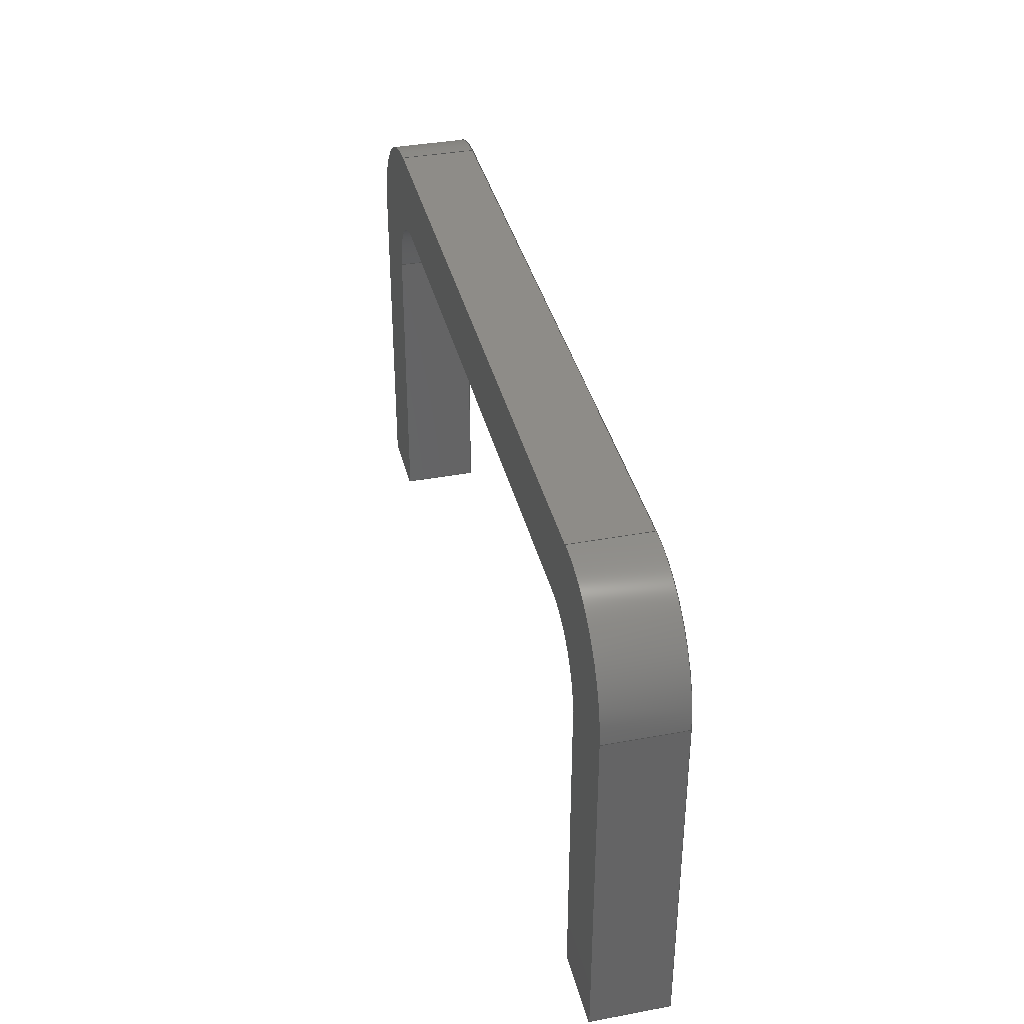
<metadata>
{"format":"step","ext":"step","renderer":"f3d","projection":"perspective","resolution":1024,"background":"white","views":[{"elev":37.4,"azim":76.6,"up":"+Y"}]}
</metadata>
<code>
ISO-10303-21;
DATA;
#1=MECHANICAL_DESIGN_GEOMETRIC_PRESENTATION_REPRESENTATION('',(#4),#446);
#2=SHAPE_REPRESENTATION_RELATIONSHIP('SRR','None',#453,#3);
#3=ADVANCED_BREP_SHAPE_REPRESENTATION('',(#5),#445);
#4=STYLED_ITEM('',(#463),#5);
#5=MANIFOLD_SOLID_BREP('Body1',#258);
#6=PLANE('',#275);
#7=PLANE('',#279);
#8=PLANE('',#280);
#9=PLANE('',#281);
#10=PLANE('',#285);
#11=PLANE('',#289);
#12=PLANE('',#290);
#13=PLANE('',#291);
#14=PLANE('',#292);
#15=PLANE('',#293);
#16=FACE_OUTER_BOUND('',#30,.T.);
#17=FACE_OUTER_BOUND('',#31,.T.);
#18=FACE_OUTER_BOUND('',#32,.T.);
#19=FACE_OUTER_BOUND('',#33,.T.);
#20=FACE_OUTER_BOUND('',#34,.T.);
#21=FACE_OUTER_BOUND('',#35,.T.);
#22=FACE_OUTER_BOUND('',#36,.T.);
#23=FACE_OUTER_BOUND('',#37,.T.);
#24=FACE_OUTER_BOUND('',#38,.T.);
#25=FACE_OUTER_BOUND('',#39,.T.);
#26=FACE_OUTER_BOUND('',#40,.T.);
#27=FACE_OUTER_BOUND('',#41,.T.);
#28=FACE_OUTER_BOUND('',#42,.T.);
#29=FACE_OUTER_BOUND('',#43,.T.);
#30=EDGE_LOOP('',(#168,#169,#170,#171));
#31=EDGE_LOOP('',(#172,#173,#174,#175));
#32=EDGE_LOOP('',(#176,#177,#178,#179));
#33=EDGE_LOOP('',(#180,#181,#182,#183));
#34=EDGE_LOOP('',(#184,#185,#186,#187));
#35=EDGE_LOOP('',(#188,#189,#190,#191));
#36=EDGE_LOOP('',(#192,#193,#194,#195));
#37=EDGE_LOOP('',(#196,#197,#198,#199));
#38=EDGE_LOOP('',(#200,#201,#202,#203));
#39=EDGE_LOOP('',(#204,#205,#206,#207));
#40=EDGE_LOOP('',(#208,#209,#210,#211));
#41=EDGE_LOOP('',(#212,#213,#214,#215));
#42=EDGE_LOOP('',(#216,#217,#218,#219,#220,#221,#222,#223,#224,#225,#226,
#227));
#43=EDGE_LOOP('',(#228,#229,#230,#231,#232,#233,#234,#235,#236,#237,#238,
#239));
#44=LINE('',#374,#72);
#45=LINE('',#377,#73);
#46=LINE('',#380,#74);
#47=LINE('',#382,#75);
#48=LINE('',#383,#76);
#49=LINE('',#389,#77);
#50=LINE('',#392,#78);
#51=LINE('',#394,#79);
#52=LINE('',#395,#80);
#53=LINE('',#398,#81);
#54=LINE('',#400,#82);
#55=LINE('',#401,#83);
#56=LINE('',#404,#84);
#57=LINE('',#406,#85);
#58=LINE('',#407,#86);
#59=LINE('',#413,#87);
#60=LINE('',#416,#88);
#61=LINE('',#418,#89);
#62=LINE('',#419,#90);
#63=LINE('',#425,#91);
#64=LINE('',#428,#92);
#65=LINE('',#430,#93);
#66=LINE('',#431,#94);
#67=LINE('',#434,#95);
#68=LINE('',#436,#96);
#69=LINE('',#437,#97);
#70=LINE('',#439,#98);
#71=LINE('',#440,#99);
#72=VECTOR('',#300,1);
#73=VECTOR('',#303,1);
#74=VECTOR('',#306,1);
#75=VECTOR('',#307,1);
#76=VECTOR('',#308,1);
#77=VECTOR('',#315,1);
#78=VECTOR('',#318,1);
#79=VECTOR('',#319,1);
#80=VECTOR('',#320,1);
#81=VECTOR('',#323,1);
#82=VECTOR('',#324,1);
#83=VECTOR('',#325,1);
#84=VECTOR('',#328,1);
#85=VECTOR('',#329,1);
#86=VECTOR('',#330,1);
#87=VECTOR('',#337,1);
#88=VECTOR('',#340,1);
#89=VECTOR('',#341,1);
#90=VECTOR('',#342,1);
#91=VECTOR('',#349,1);
#92=VECTOR('',#352,1);
#93=VECTOR('',#353,1);
#94=VECTOR('',#354,1);
#95=VECTOR('',#357,1);
#96=VECTOR('',#358,1);
#97=VECTOR('',#359,1);
#98=VECTOR('',#362,1);
#99=VECTOR('',#363,1);
#100=CIRCLE('',#273,1);
#101=CIRCLE('',#274,1);
#102=CIRCLE('',#277,1);
#103=CIRCLE('',#278,1);
#104=CIRCLE('',#283,1.5);
#105=CIRCLE('',#284,1.5);
#106=CIRCLE('',#287,1.5);
#107=CIRCLE('',#288,1.5);
#108=VERTEX_POINT('',#370);
#109=VERTEX_POINT('',#371);
#110=VERTEX_POINT('',#373);
#111=VERTEX_POINT('',#375);
#112=VERTEX_POINT('',#379);
#113=VERTEX_POINT('',#381);
#114=VERTEX_POINT('',#385);
#115=VERTEX_POINT('',#387);
#116=VERTEX_POINT('',#391);
#117=VERTEX_POINT('',#393);
#118=VERTEX_POINT('',#397);
#119=VERTEX_POINT('',#399);
#120=VERTEX_POINT('',#403);
#121=VERTEX_POINT('',#405);
#122=VERTEX_POINT('',#409);
#123=VERTEX_POINT('',#411);
#124=VERTEX_POINT('',#415);
#125=VERTEX_POINT('',#417);
#126=VERTEX_POINT('',#421);
#127=VERTEX_POINT('',#423);
#128=VERTEX_POINT('',#427);
#129=VERTEX_POINT('',#429);
#130=VERTEX_POINT('',#433);
#131=VERTEX_POINT('',#435);
#132=EDGE_CURVE('',#108,#109,#100,.T.);
#133=EDGE_CURVE('',#108,#110,#44,.T.);
#134=EDGE_CURVE('',#111,#110,#101,.T.);
#135=EDGE_CURVE('',#109,#111,#45,.T.);
#136=EDGE_CURVE('',#112,#109,#46,.T.);
#137=EDGE_CURVE('',#113,#111,#47,.T.);
#138=EDGE_CURVE('',#112,#113,#48,.T.);
#139=EDGE_CURVE('',#112,#114,#102,.T.);
#140=EDGE_CURVE('',#115,#113,#103,.T.);
#141=EDGE_CURVE('',#114,#115,#49,.T.);
#142=EDGE_CURVE('',#116,#114,#50,.T.);
#143=EDGE_CURVE('',#117,#115,#51,.T.);
#144=EDGE_CURVE('',#116,#117,#52,.T.);
#145=EDGE_CURVE('',#118,#116,#53,.T.);
#146=EDGE_CURVE('',#119,#117,#54,.T.);
#147=EDGE_CURVE('',#118,#119,#55,.T.);
#148=EDGE_CURVE('',#120,#118,#56,.T.);
#149=EDGE_CURVE('',#121,#119,#57,.T.);
#150=EDGE_CURVE('',#120,#121,#58,.T.);
#151=EDGE_CURVE('',#122,#120,#104,.T.);
#152=EDGE_CURVE('',#123,#121,#105,.T.);
#153=EDGE_CURVE('',#122,#123,#59,.T.);
#154=EDGE_CURVE('',#124,#122,#60,.T.);
#155=EDGE_CURVE('',#125,#123,#61,.T.);
#156=EDGE_CURVE('',#124,#125,#62,.T.);
#157=EDGE_CURVE('',#126,#124,#106,.T.);
#158=EDGE_CURVE('',#127,#125,#107,.T.);
#159=EDGE_CURVE('',#126,#127,#63,.T.);
#160=EDGE_CURVE('',#128,#126,#64,.T.);
#161=EDGE_CURVE('',#129,#127,#65,.T.);
#162=EDGE_CURVE('',#128,#129,#66,.T.);
#163=EDGE_CURVE('',#130,#128,#67,.T.);
#164=EDGE_CURVE('',#131,#129,#68,.T.);
#165=EDGE_CURVE('',#130,#131,#69,.T.);
#166=EDGE_CURVE('',#108,#130,#70,.T.);
#167=EDGE_CURVE('',#110,#131,#71,.T.);
#168=ORIENTED_EDGE('',*,*,#132,.F.);
#169=ORIENTED_EDGE('',*,*,#133,.T.);
#170=ORIENTED_EDGE('',*,*,#134,.F.);
#171=ORIENTED_EDGE('',*,*,#135,.F.);
#172=ORIENTED_EDGE('',*,*,#136,.T.);
#173=ORIENTED_EDGE('',*,*,#135,.T.);
#174=ORIENTED_EDGE('',*,*,#137,.F.);
#175=ORIENTED_EDGE('',*,*,#138,.F.);
#176=ORIENTED_EDGE('',*,*,#139,.F.);
#177=ORIENTED_EDGE('',*,*,#138,.T.);
#178=ORIENTED_EDGE('',*,*,#140,.F.);
#179=ORIENTED_EDGE('',*,*,#141,.F.);
#180=ORIENTED_EDGE('',*,*,#142,.T.);
#181=ORIENTED_EDGE('',*,*,#141,.T.);
#182=ORIENTED_EDGE('',*,*,#143,.F.);
#183=ORIENTED_EDGE('',*,*,#144,.F.);
#184=ORIENTED_EDGE('',*,*,#145,.T.);
#185=ORIENTED_EDGE('',*,*,#144,.T.);
#186=ORIENTED_EDGE('',*,*,#146,.F.);
#187=ORIENTED_EDGE('',*,*,#147,.F.);
#188=ORIENTED_EDGE('',*,*,#148,.T.);
#189=ORIENTED_EDGE('',*,*,#147,.T.);
#190=ORIENTED_EDGE('',*,*,#149,.F.);
#191=ORIENTED_EDGE('',*,*,#150,.F.);
#192=ORIENTED_EDGE('',*,*,#151,.T.);
#193=ORIENTED_EDGE('',*,*,#150,.T.);
#194=ORIENTED_EDGE('',*,*,#152,.F.);
#195=ORIENTED_EDGE('',*,*,#153,.F.);
#196=ORIENTED_EDGE('',*,*,#154,.T.);
#197=ORIENTED_EDGE('',*,*,#153,.T.);
#198=ORIENTED_EDGE('',*,*,#155,.F.);
#199=ORIENTED_EDGE('',*,*,#156,.F.);
#200=ORIENTED_EDGE('',*,*,#157,.T.);
#201=ORIENTED_EDGE('',*,*,#156,.T.);
#202=ORIENTED_EDGE('',*,*,#158,.F.);
#203=ORIENTED_EDGE('',*,*,#159,.F.);
#204=ORIENTED_EDGE('',*,*,#160,.T.);
#205=ORIENTED_EDGE('',*,*,#159,.T.);
#206=ORIENTED_EDGE('',*,*,#161,.F.);
#207=ORIENTED_EDGE('',*,*,#162,.F.);
#208=ORIENTED_EDGE('',*,*,#163,.T.);
#209=ORIENTED_EDGE('',*,*,#162,.T.);
#210=ORIENTED_EDGE('',*,*,#164,.F.);
#211=ORIENTED_EDGE('',*,*,#165,.F.);
#212=ORIENTED_EDGE('',*,*,#166,.T.);
#213=ORIENTED_EDGE('',*,*,#165,.T.);
#214=ORIENTED_EDGE('',*,*,#167,.F.);
#215=ORIENTED_EDGE('',*,*,#133,.F.);
#216=ORIENTED_EDGE('',*,*,#167,.T.);
#217=ORIENTED_EDGE('',*,*,#164,.T.);
#218=ORIENTED_EDGE('',*,*,#161,.T.);
#219=ORIENTED_EDGE('',*,*,#158,.T.);
#220=ORIENTED_EDGE('',*,*,#155,.T.);
#221=ORIENTED_EDGE('',*,*,#152,.T.);
#222=ORIENTED_EDGE('',*,*,#149,.T.);
#223=ORIENTED_EDGE('',*,*,#146,.T.);
#224=ORIENTED_EDGE('',*,*,#143,.T.);
#225=ORIENTED_EDGE('',*,*,#140,.T.);
#226=ORIENTED_EDGE('',*,*,#137,.T.);
#227=ORIENTED_EDGE('',*,*,#134,.T.);
#228=ORIENTED_EDGE('',*,*,#166,.F.);
#229=ORIENTED_EDGE('',*,*,#132,.T.);
#230=ORIENTED_EDGE('',*,*,#136,.F.);
#231=ORIENTED_EDGE('',*,*,#139,.T.);
#232=ORIENTED_EDGE('',*,*,#142,.F.);
#233=ORIENTED_EDGE('',*,*,#145,.F.);
#234=ORIENTED_EDGE('',*,*,#148,.F.);
#235=ORIENTED_EDGE('',*,*,#151,.F.);
#236=ORIENTED_EDGE('',*,*,#154,.F.);
#237=ORIENTED_EDGE('',*,*,#157,.F.);
#238=ORIENTED_EDGE('',*,*,#160,.F.);
#239=ORIENTED_EDGE('',*,*,#163,.F.);
#240=CYLINDRICAL_SURFACE('',#272,1);
#241=CYLINDRICAL_SURFACE('',#276,1);
#242=CYLINDRICAL_SURFACE('',#282,1.5);
#243=CYLINDRICAL_SURFACE('',#286,1.5);
#244=ADVANCED_FACE('',(#16),#240,.F.);
#245=ADVANCED_FACE('',(#17),#6,.T.);
#246=ADVANCED_FACE('',(#18),#241,.F.);
#247=ADVANCED_FACE('',(#19),#7,.T.);
#248=ADVANCED_FACE('',(#20),#8,.T.);
#249=ADVANCED_FACE('',(#21),#9,.T.);
#250=ADVANCED_FACE('',(#22),#242,.T.);
#251=ADVANCED_FACE('',(#23),#10,.T.);
#252=ADVANCED_FACE('',(#24),#243,.T.);
#253=ADVANCED_FACE('',(#25),#11,.T.);
#254=ADVANCED_FACE('',(#26),#12,.T.);
#255=ADVANCED_FACE('',(#27),#13,.T.);
#256=ADVANCED_FACE('',(#28),#14,.T.);
#257=ADVANCED_FACE('',(#29),#15,.F.);
#258=CLOSED_SHELL('',(#244,#245,#246,#247,#248,#249,#250,#251,#252,#253,
#254,#255,#256,#257));
#259=DERIVED_UNIT_ELEMENT(#261,1);
#260=DERIVED_UNIT_ELEMENT(#448,3);
#261=(
MASS_UNIT()
NAMED_UNIT(*)
SI_UNIT(.KILO.,.GRAM.)
);
#262=DERIVED_UNIT((#259,#260));
#263=MEASURE_REPRESENTATION_ITEM('density measure',
POSITIVE_RATIO_MEASURE(7850),#262);
#264=PROPERTY_DEFINITION_REPRESENTATION(#269,#266);
#265=PROPERTY_DEFINITION_REPRESENTATION(#270,#267);
#266=REPRESENTATION('material name',(#268),#445);
#267=REPRESENTATION('density',(#263),#445);
#268=DESCRIPTIVE_REPRESENTATION_ITEM('Steel','Steel');
#269=PROPERTY_DEFINITION('material property','material name',#455);
#270=PROPERTY_DEFINITION('material property','density of part',#455);
#271=AXIS2_PLACEMENT_3D('placement',#368,#294,#295);
#272=AXIS2_PLACEMENT_3D('',#369,#296,#297);
#273=AXIS2_PLACEMENT_3D('',#372,#298,#299);
#274=AXIS2_PLACEMENT_3D('',#376,#301,#302);
#275=AXIS2_PLACEMENT_3D('',#378,#304,#305);
#276=AXIS2_PLACEMENT_3D('',#384,#309,#310);
#277=AXIS2_PLACEMENT_3D('',#386,#311,#312);
#278=AXIS2_PLACEMENT_3D('',#388,#313,#314);
#279=AXIS2_PLACEMENT_3D('',#390,#316,#317);
#280=AXIS2_PLACEMENT_3D('',#396,#321,#322);
#281=AXIS2_PLACEMENT_3D('',#402,#326,#327);
#282=AXIS2_PLACEMENT_3D('',#408,#331,#332);
#283=AXIS2_PLACEMENT_3D('',#410,#333,#334);
#284=AXIS2_PLACEMENT_3D('',#412,#335,#336);
#285=AXIS2_PLACEMENT_3D('',#414,#338,#339);
#286=AXIS2_PLACEMENT_3D('',#420,#343,#344);
#287=AXIS2_PLACEMENT_3D('',#422,#345,#346);
#288=AXIS2_PLACEMENT_3D('',#424,#347,#348);
#289=AXIS2_PLACEMENT_3D('',#426,#350,#351);
#290=AXIS2_PLACEMENT_3D('',#432,#355,#356);
#291=AXIS2_PLACEMENT_3D('',#438,#360,#361);
#292=AXIS2_PLACEMENT_3D('',#441,#364,#365);
#293=AXIS2_PLACEMENT_3D('',#442,#366,#367);
#294=DIRECTION('axis',(0,0,1));
#295=DIRECTION('refdir',(1,0,0));
#296=DIRECTION('center_axis',(0,0,1));
#297=DIRECTION('ref_axis',(1,-1.776e-15,0));
#298=DIRECTION('center_axis',(0,0,1));
#299=DIRECTION('ref_axis',(1,-1.776e-15,0));
#300=DIRECTION('',(0,0,1));
#301=DIRECTION('center_axis',(0,0,-1));
#302=DIRECTION('ref_axis',(1,-1.776e-15,0));
#303=DIRECTION('',(0,0,1));
#304=DIRECTION('center_axis',(0,-1,0));
#305=DIRECTION('ref_axis',(1,0,0));
#306=DIRECTION('',(1,0,0));
#307=DIRECTION('',(1,0,0));
#308=DIRECTION('',(0,0,1));
#309=DIRECTION('center_axis',(0,0,1));
#310=DIRECTION('ref_axis',(8.882e-16,1,0));
#311=DIRECTION('center_axis',(0,0,1));
#312=DIRECTION('ref_axis',(8.882e-16,1,0));
#313=DIRECTION('center_axis',(0,0,-1));
#314=DIRECTION('ref_axis',(8.882e-16,1,0));
#315=DIRECTION('',(0,0,1));
#316=DIRECTION('center_axis',(1,2.776e-17,0));
#317=DIRECTION('ref_axis',(-2.776e-17,1,0));
#318=DIRECTION('',(-2.776e-17,1,0));
#319=DIRECTION('',(-2.776e-17,1,0));
#320=DIRECTION('',(0,0,1));
#321=DIRECTION('center_axis',(0,-1,0));
#322=DIRECTION('ref_axis',(1,0,0));
#323=DIRECTION('',(1,0,0));
#324=DIRECTION('',(1,0,0));
#325=DIRECTION('',(0,0,1));
#326=DIRECTION('center_axis',(-1,1.974e-16,0));
#327=DIRECTION('ref_axis',(-1.974e-16,-1,0));
#328=DIRECTION('',(-1.974e-16,-1,0));
#329=DIRECTION('',(-1.974e-16,-1,0));
#330=DIRECTION('',(0,0,1));
#331=DIRECTION('center_axis',(0,0,1));
#332=DIRECTION('ref_axis',(-4.441e-16,1,0));
#333=DIRECTION('center_axis',(0,0,1));
#334=DIRECTION('ref_axis',(-4.441e-16,1,0));
#335=DIRECTION('center_axis',(0,0,1));
#336=DIRECTION('ref_axis',(-4.441e-16,1,0));
#337=DIRECTION('',(0,0,1));
#338=DIRECTION('center_axis',(9.869e-17,1,0));
#339=DIRECTION('ref_axis',(-1,9.869e-17,0));
#340=DIRECTION('',(-1,9.869e-17,0));
#341=DIRECTION('',(-1,9.869e-17,0));
#342=DIRECTION('',(0,0,1));
#343=DIRECTION('center_axis',(0,0,1));
#344=DIRECTION('ref_axis',(1,5.921e-16,0));
#345=DIRECTION('center_axis',(0,0,1));
#346=DIRECTION('ref_axis',(1,5.921e-16,0));
#347=DIRECTION('center_axis',(0,0,1));
#348=DIRECTION('ref_axis',(1,5.921e-16,0));
#349=DIRECTION('',(0,0,1));
#350=DIRECTION('center_axis',(1,0,0));
#351=DIRECTION('ref_axis',(0,1,0));
#352=DIRECTION('',(0,1,0));
#353=DIRECTION('',(0,1,0));
#354=DIRECTION('',(0,0,1));
#355=DIRECTION('center_axis',(0,-1,0));
#356=DIRECTION('ref_axis',(1,0,0));
#357=DIRECTION('',(1,0,0));
#358=DIRECTION('',(1,0,0));
#359=DIRECTION('',(0,0,1));
#360=DIRECTION('center_axis',(-1,-4.441e-16,0));
#361=DIRECTION('ref_axis',(4.441e-16,-1,0));
#362=DIRECTION('',(4.441e-16,-1,0));
#363=DIRECTION('',(4.441e-16,-1,0));
#364=DIRECTION('center_axis',(0,0,1));
#365=DIRECTION('ref_axis',(1,0,0));
#366=DIRECTION('center_axis',(0,0,1));
#367=DIRECTION('ref_axis',(1,0,0));
#368=CARTESIAN_POINT('',(0,0,0));
#369=CARTESIAN_POINT('Origin',(10,4,0));
#370=CARTESIAN_POINT('',(11,4,0));
#371=CARTESIAN_POINT('',(10,5,0));
#372=CARTESIAN_POINT('Origin',(10,4,0));
#373=CARTESIAN_POINT('',(11,4,1));
#374=CARTESIAN_POINT('',(11,4,0));
#375=CARTESIAN_POINT('',(10,5,1));
#376=CARTESIAN_POINT('Origin',(10,4,1));
#377=CARTESIAN_POINT('',(10,5,0));
#378=CARTESIAN_POINT('Origin',(2,5,0));
#379=CARTESIAN_POINT('',(2,5,0));
#380=CARTESIAN_POINT('',(2,5,0));
#381=CARTESIAN_POINT('',(2,5,1));
#382=CARTESIAN_POINT('',(2,5,1));
#383=CARTESIAN_POINT('',(2,5,0));
#384=CARTESIAN_POINT('Origin',(2,4,0));
#385=CARTESIAN_POINT('',(1,4,0));
#386=CARTESIAN_POINT('Origin',(2,4,0));
#387=CARTESIAN_POINT('',(1,4,1));
#388=CARTESIAN_POINT('Origin',(2,4,1));
#389=CARTESIAN_POINT('',(1,4,0));
#390=CARTESIAN_POINT('Origin',(1,0,0));
#391=CARTESIAN_POINT('',(1,0,0));
#392=CARTESIAN_POINT('',(1,0,0));
#393=CARTESIAN_POINT('',(1,0,1));
#394=CARTESIAN_POINT('',(1,0,1));
#395=CARTESIAN_POINT('',(1,0,0));
#396=CARTESIAN_POINT('Origin',(0,0,0));
#397=CARTESIAN_POINT('',(0,0,0));
#398=CARTESIAN_POINT('',(0,0,0));
#399=CARTESIAN_POINT('',(0,0,1));
#400=CARTESIAN_POINT('',(0,0,1));
#401=CARTESIAN_POINT('',(0,0,0));
#402=CARTESIAN_POINT('Origin',(8.882e-16,4.5,0));
#403=CARTESIAN_POINT('',(6.661e-16,4.5,0));
#404=CARTESIAN_POINT('',(8.882e-16,4.5,0));
#405=CARTESIAN_POINT('',(0,4.5,1));
#406=CARTESIAN_POINT('',(8.882e-16,4.5,1));
#407=CARTESIAN_POINT('',(6.661e-16,4.5,0));
#408=CARTESIAN_POINT('Origin',(1.5,4.5,0));
#409=CARTESIAN_POINT('',(1.5,6,0));
#410=CARTESIAN_POINT('Origin',(1.5,4.5,0));
#411=CARTESIAN_POINT('',(1.5,6,1));
#412=CARTESIAN_POINT('Origin',(1.5,4.5,1));
#413=CARTESIAN_POINT('',(1.5,6,0));
#414=CARTESIAN_POINT('Origin',(10.5,6,0));
#415=CARTESIAN_POINT('',(10.5,6,0));
#416=CARTESIAN_POINT('',(10.5,6,0));
#417=CARTESIAN_POINT('',(10.5,6,1));
#418=CARTESIAN_POINT('',(10.5,6,1));
#419=CARTESIAN_POINT('',(10.5,6,0));
#420=CARTESIAN_POINT('Origin',(10.5,4.5,0));
#421=CARTESIAN_POINT('',(12,4.5,0));
#422=CARTESIAN_POINT('Origin',(10.5,4.5,0));
#423=CARTESIAN_POINT('',(12,4.5,1));
#424=CARTESIAN_POINT('Origin',(10.5,4.5,1));
#425=CARTESIAN_POINT('',(12,4.5,0));
#426=CARTESIAN_POINT('Origin',(12,0,0));
#427=CARTESIAN_POINT('',(12,0,0));
#428=CARTESIAN_POINT('',(12,0,0));
#429=CARTESIAN_POINT('',(12,0,1));
#430=CARTESIAN_POINT('',(12,0,1));
#431=CARTESIAN_POINT('',(12,0,0));
#432=CARTESIAN_POINT('Origin',(11,0,0));
#433=CARTESIAN_POINT('',(11,0,0));
#434=CARTESIAN_POINT('',(11,0,0));
#435=CARTESIAN_POINT('',(11,0,1));
#436=CARTESIAN_POINT('',(11,0,1));
#437=CARTESIAN_POINT('',(11,0,0));
#438=CARTESIAN_POINT('Origin',(11,4,0));
#439=CARTESIAN_POINT('',(11,4,0));
#440=CARTESIAN_POINT('',(11,4,1));
#441=CARTESIAN_POINT('Origin',(6,3,1));
#442=CARTESIAN_POINT('Origin',(6,3,0));
#443=UNCERTAINTY_MEASURE_WITH_UNIT(LENGTH_MEASURE(0.001),#447,
'DISTANCE_ACCURACY_VALUE',
'Maximum model space distance between geometric entities at asserted c
onnectivities');
#444=UNCERTAINTY_MEASURE_WITH_UNIT(LENGTH_MEASURE(0.001),#447,
'DISTANCE_ACCURACY_VALUE',
'Maximum model space distance between geometric entities at asserted c
onnectivities');
#445=(
GEOMETRIC_REPRESENTATION_CONTEXT(3)
GLOBAL_UNCERTAINTY_ASSIGNED_CONTEXT((#443))
GLOBAL_UNIT_ASSIGNED_CONTEXT((#447,#449,#450))
REPRESENTATION_CONTEXT('','3D')
);
#446=(
GEOMETRIC_REPRESENTATION_CONTEXT(3)
GLOBAL_UNCERTAINTY_ASSIGNED_CONTEXT((#444))
GLOBAL_UNIT_ASSIGNED_CONTEXT((#447,#449,#450))
REPRESENTATION_CONTEXT('','3D')
);
#447=(
LENGTH_UNIT()
NAMED_UNIT(*)
SI_UNIT(.CENTI.,.METRE.)
);
#448=(
LENGTH_UNIT()
NAMED_UNIT(*)
SI_UNIT($,.METRE.)
);
#449=(
NAMED_UNIT(*)
PLANE_ANGLE_UNIT()
SI_UNIT($,.RADIAN.)
);
#450=(
NAMED_UNIT(*)
SI_UNIT($,.STERADIAN.)
SOLID_ANGLE_UNIT()
);
#451=SHAPE_DEFINITION_REPRESENTATION(#452,#453);
#452=PRODUCT_DEFINITION_SHAPE('',$,#455);
#453=SHAPE_REPRESENTATION('',(#271),#445);
#454=PRODUCT_DEFINITION_CONTEXT('part definition',#459,'design');
#455=PRODUCT_DEFINITION('10 : Handle','10 : Handle',#456,#454);
#456=PRODUCT_DEFINITION_FORMATION('',$,#461);
#457=PRODUCT_RELATED_PRODUCT_CATEGORY('10 : Handle','10 : Handle',(#461));
#458=APPLICATION_PROTOCOL_DEFINITION('international standard',
'automotive_design',2009,#459);
#459=APPLICATION_CONTEXT(
'Core Data for Automotive Mechanical Design Process');
#460=PRODUCT_CONTEXT('part definition',#459,'mechanical');
#461=PRODUCT('10 : Handle','10 : Handle',$,(#460));
#462=PRESENTATION_STYLE_ASSIGNMENT((#464));
#463=PRESENTATION_STYLE_ASSIGNMENT((#465));
#464=SURFACE_STYLE_USAGE(.BOTH.,#466);
#465=SURFACE_STYLE_USAGE(.BOTH.,#467);
#466=SURFACE_SIDE_STYLE('',(#468));
#467=SURFACE_SIDE_STYLE('',(#469));
#468=SURFACE_STYLE_FILL_AREA(#470);
#469=SURFACE_STYLE_FILL_AREA(#471);
#470=FILL_AREA_STYLE('Steel - Satin',(#472));
#471=FILL_AREA_STYLE('Aluminum - Polished',(#473));
#472=FILL_AREA_STYLE_COLOUR('Steel - Satin',#474);
#473=FILL_AREA_STYLE_COLOUR('Aluminum - Polished',#475);
#474=COLOUR_RGB('Steel - Satin',0.6275,0.6275,0.6275);
#475=COLOUR_RGB('Aluminum - Polished',0.9608,0.9608,
0.9647);
ENDSEC;
END-ISO-10303-21;

</code>
